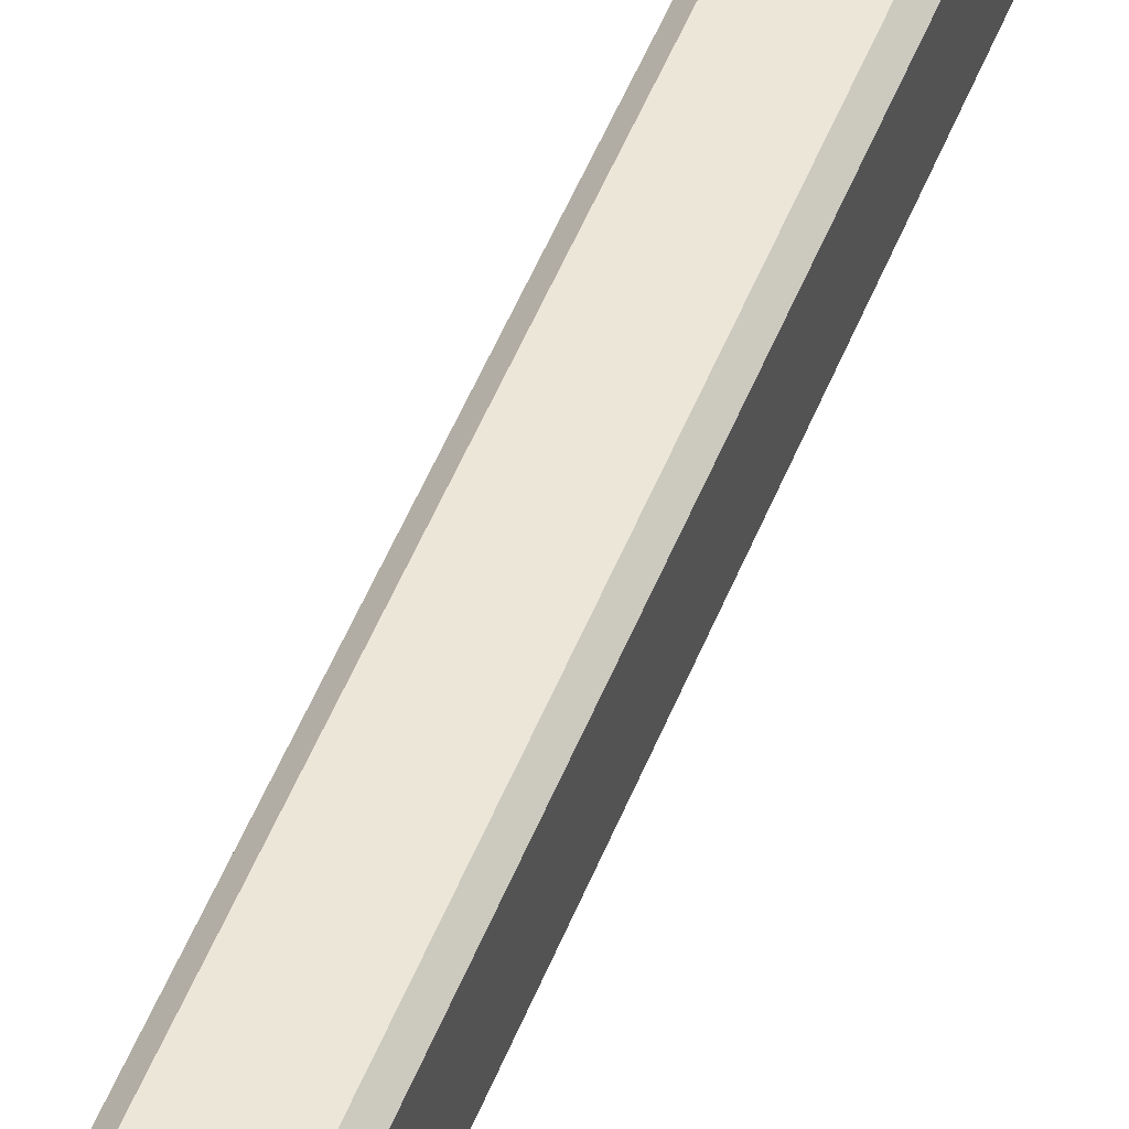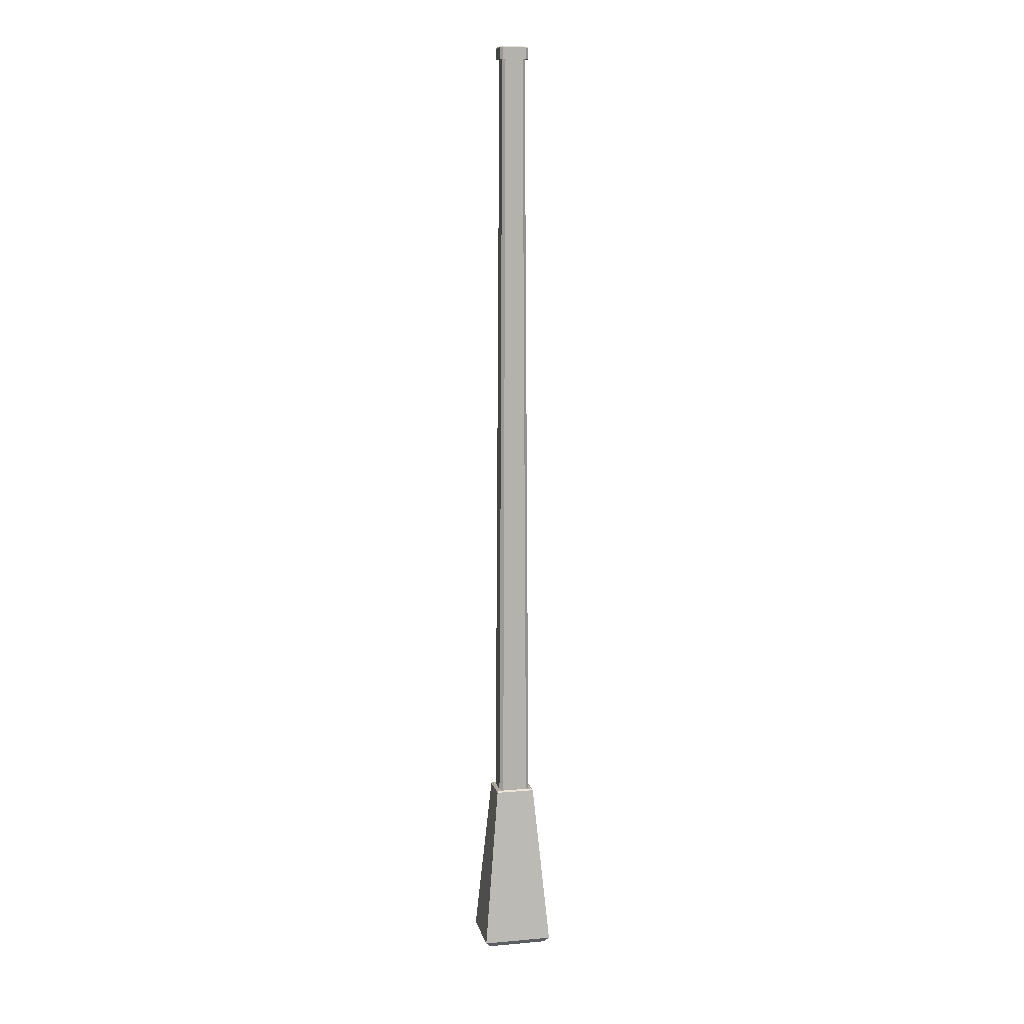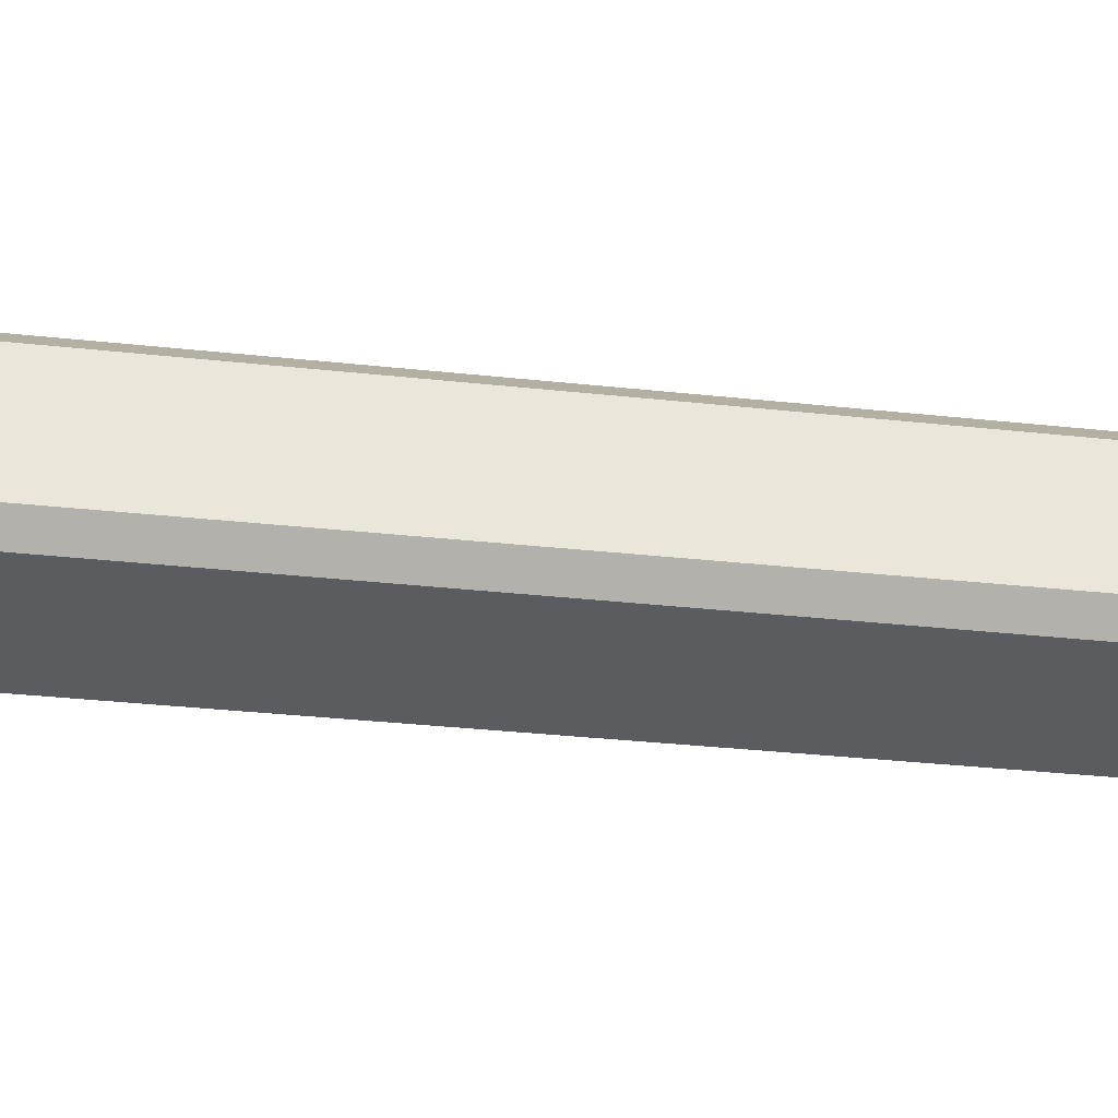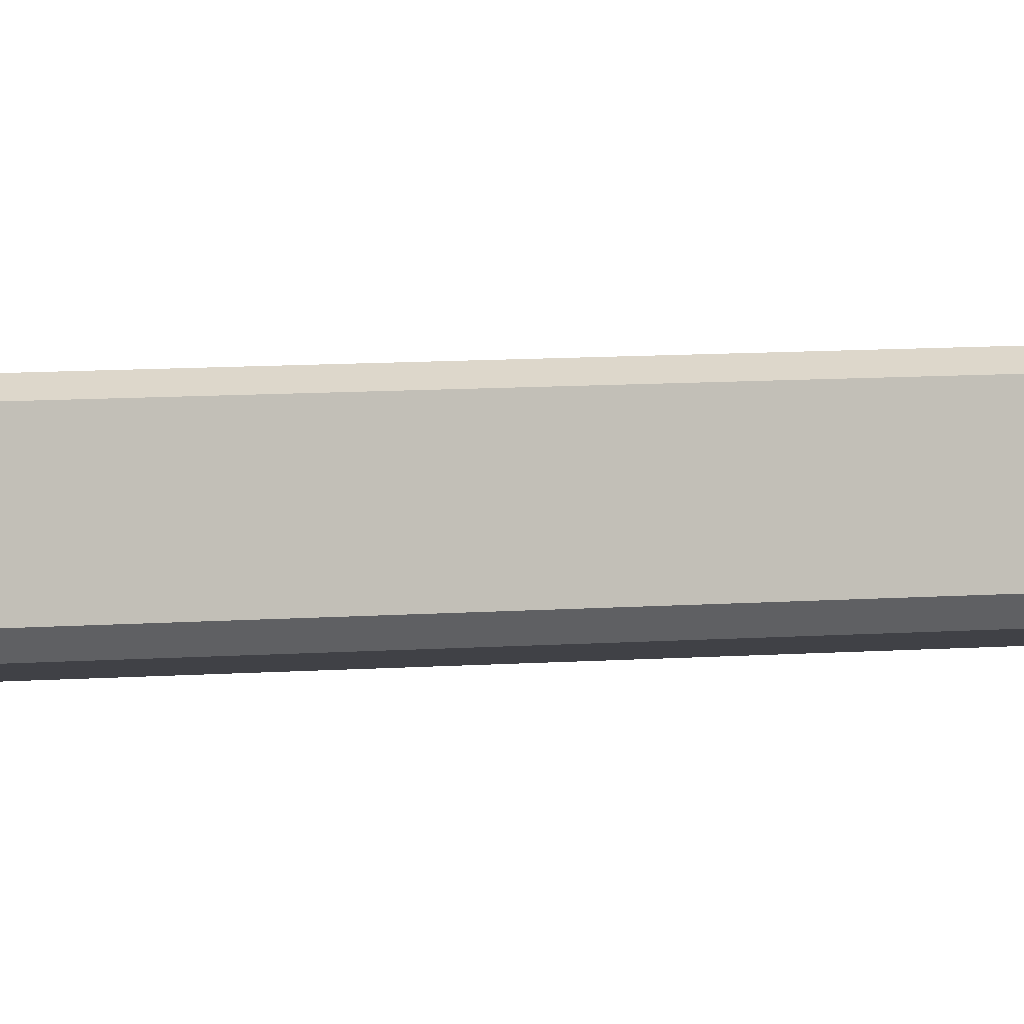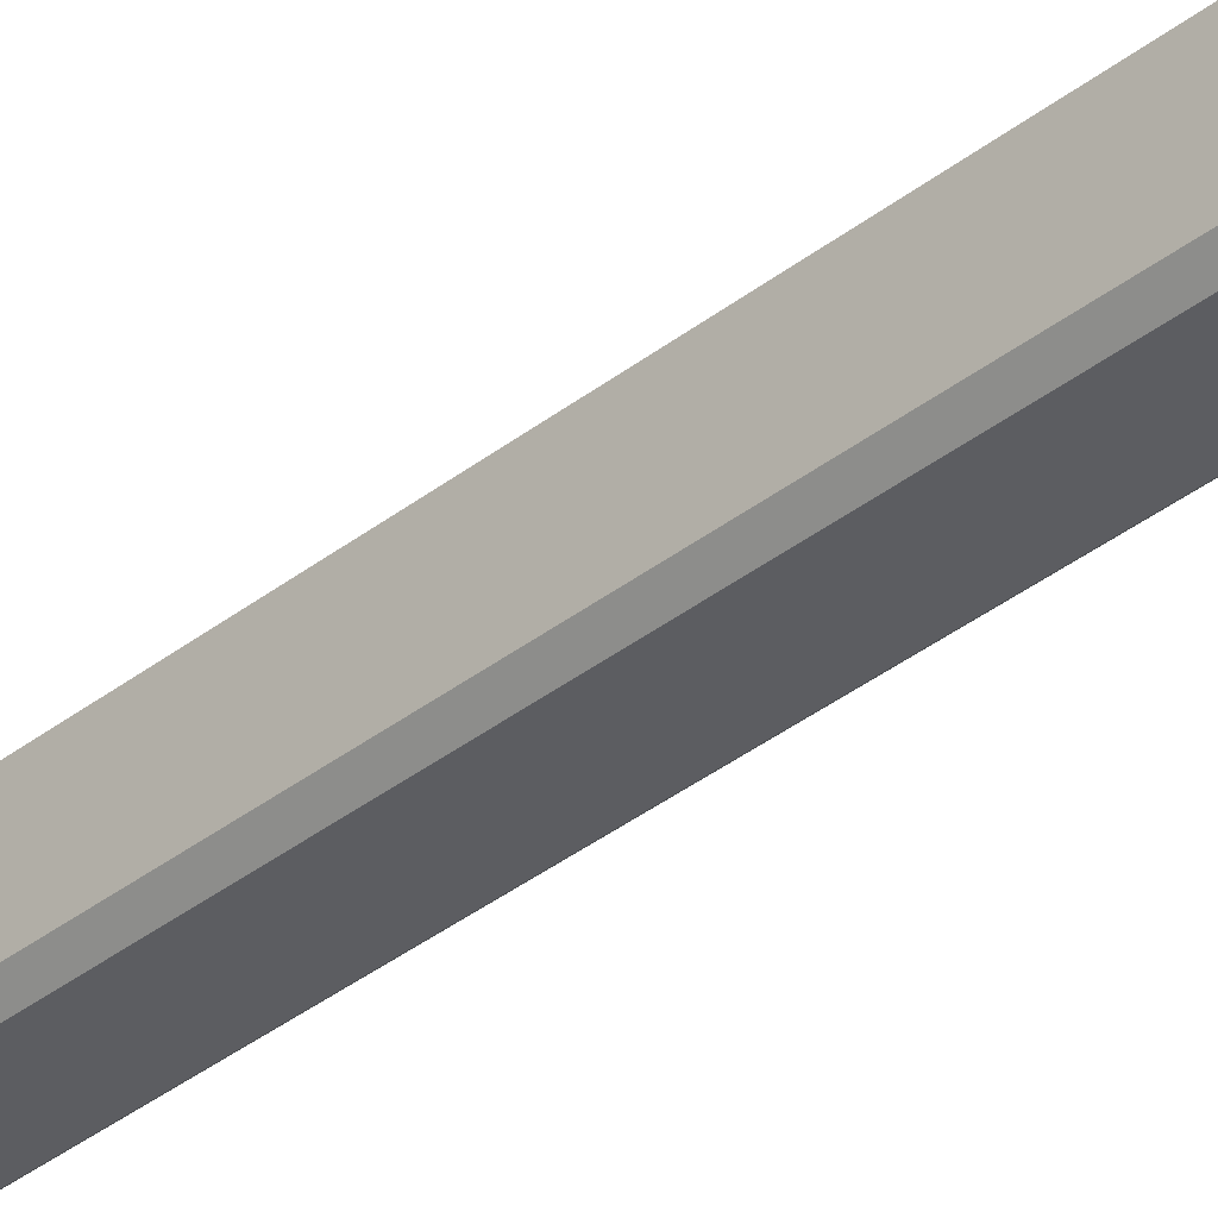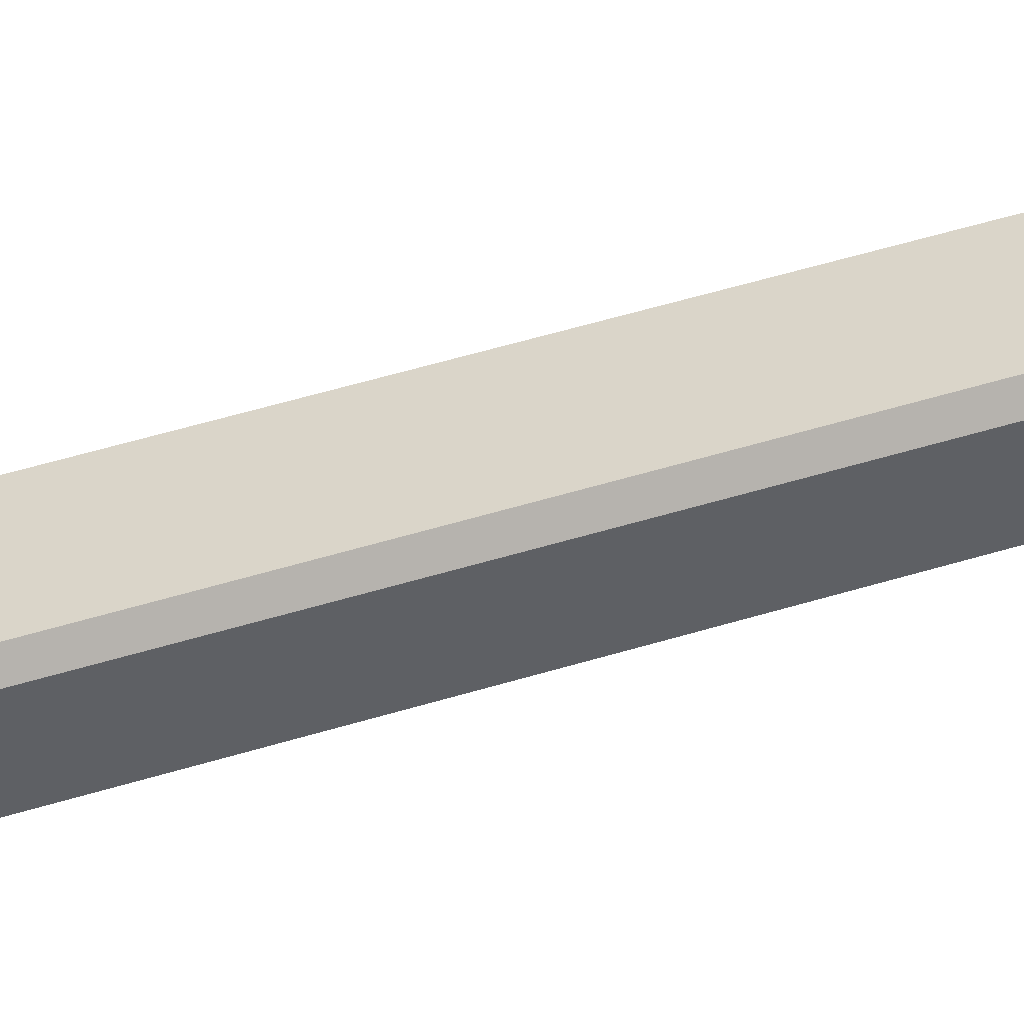
<metadata>
{"format":"obj","ext":"obj","renderer":"f3d","projection":"perspective","resolution":1024,"background":"white","views":[{"elev":49.0,"azim":20.6,"up":"+Z"},{"elev":10.7,"azim":-102.4,"up":"+Y"},{"elev":55.3,"azim":95.7,"up":"+Z"},{"elev":-5.9,"azim":106.7,"up":"+Z"},{"elev":-37.2,"azim":-45.0,"up":"+Z"},{"elev":-42.7,"azim":111.1,"up":"+Z"}]}
</metadata>
<code>
o PYLON_CONCRETE_COLUMN_01
v 0.04744 3.553 -0.0443
v 0.04744 3.553 0.0443
v 0.03665 3.553 0.03351
v 0.03665 3.553 -0.03351
v -0.03665 3.553 -0.03351
v -0.03665 3.553 0.03351
v -0.04744 3.553 0.0443
v -0.04744 3.553 -0.0443
v 0.03661 3.553 -0.05513
v 0.02582 3.553 -0.04434
v -0.02582 3.553 -0.04434
v -0.03661 3.553 -0.05513
v 0.02582 3.553 0.04434
v 0.03661 3.553 0.05513
v -0.03661 3.553 0.05513
v -0.02582 3.553 0.04434
v 0.05099 0.5523 -0.04865
v 0.05099 0.5523 0.04865
v 0.03802 0.5393 0.06176
v 0.03802 0.5393 -0.06176
v 0.04466 3.6 0.04153
v 0.04466 3.6 -0.04152
v 0.03386 3.6 -0.05232
v 0.03386 3.6 0.05233
v 0.0473 3.596 -0.04417
v 0.0365 3.596 -0.05497
v 0.0473 3.596 0.04417
v 0.0365 3.596 0.05497
v -0.03802 0.5393 0.06176
v -0.03802 0.5393 -0.06176
v -0.03386 3.6 -0.05232
v -0.03386 3.6 0.05233
v -0.0473 3.596 0.04417
v -0.0473 3.596 -0.04417
v -0.0365 3.596 -0.05497
v -0.0365 3.596 0.05497
v -0.05099 0.5523 0.04865
v -0.05099 0.5523 -0.04865
v -0.04466 3.6 -0.04152
v -0.04466 3.6 0.04153
v -0.09516 -0.03678 -0.1141
v -0.09516 -0.03678 0.1141
v -0.1115 -0.01538 0.1337
v -0.1115 -0.01538 -0.1337
v 0.09516 -0.03678 0.1141
v 0.1115 -0.01538 0.1337
v 0.1115 -0.01538 -0.1337
v 0.09516 -0.03678 -0.1141
v 0.05643 0.6253 -0.06768
v 0.06208 0.6191 -0.07446
v -0.06208 0.6191 -0.07446
v -0.05643 0.6253 -0.06768
v -0.05643 0.6253 0.06768
v -0.06208 0.6191 0.07446
v 0.06208 0.6191 0.07446
v 0.05643 0.6253 0.06768
f 1 2 3 4
f 5 6 7 8
f 9 10 11 12
f 13 14 15 16
f 17 18 19 20
f 21 22 23 24
f 1 4 10 9
f 3 2 14 13
f 25 1 9 26
f 2 27 28 14
f 20 19 29 30
f 24 23 31 32
f 2 1 25 27
f 33 34 8 7
f 26 9 12 35
f 14 28 36 15
f 17 4 3 18
f 29 16 6 37
f 18 3 13 19
f 30 11 10 20
f 38 5 11 30
f 16 15 7 6
f 30 29 37 38
f 32 31 39 40
f 12 11 5 8
f 35 12 8 34
f 15 36 33 7
f 27 25 22 21
f 22 25 26 23
f 27 21 24 28
f 40 39 34 33
f 23 26 35 31
f 28 24 32 36
f 31 35 34 39
f 36 32 40 33
f 41 42 43 44
f 45 46 43 42
f 47 46 45 48
f 47 48 41 44
f 49 50 51 52
f 53 52 51 54
f 55 56 53 54
f 55 50 49 56
f 54 51 44 43
f 46 47 50 55
f 50 47 44 51
f 46 55 54 43
f 56 49 52 53
f 48 45 42 41
f 20 10 4 17
f 19 13 16 29
f 37 6 5 38

</code>
